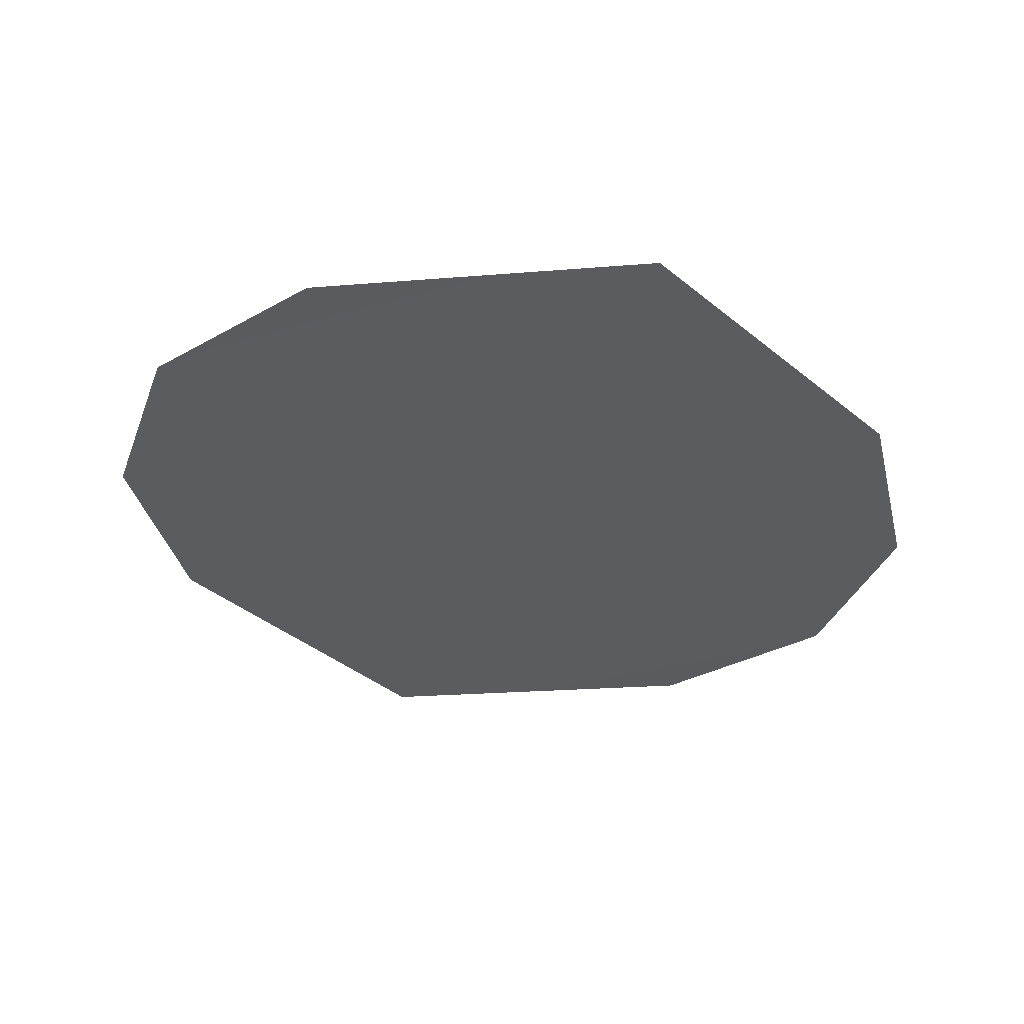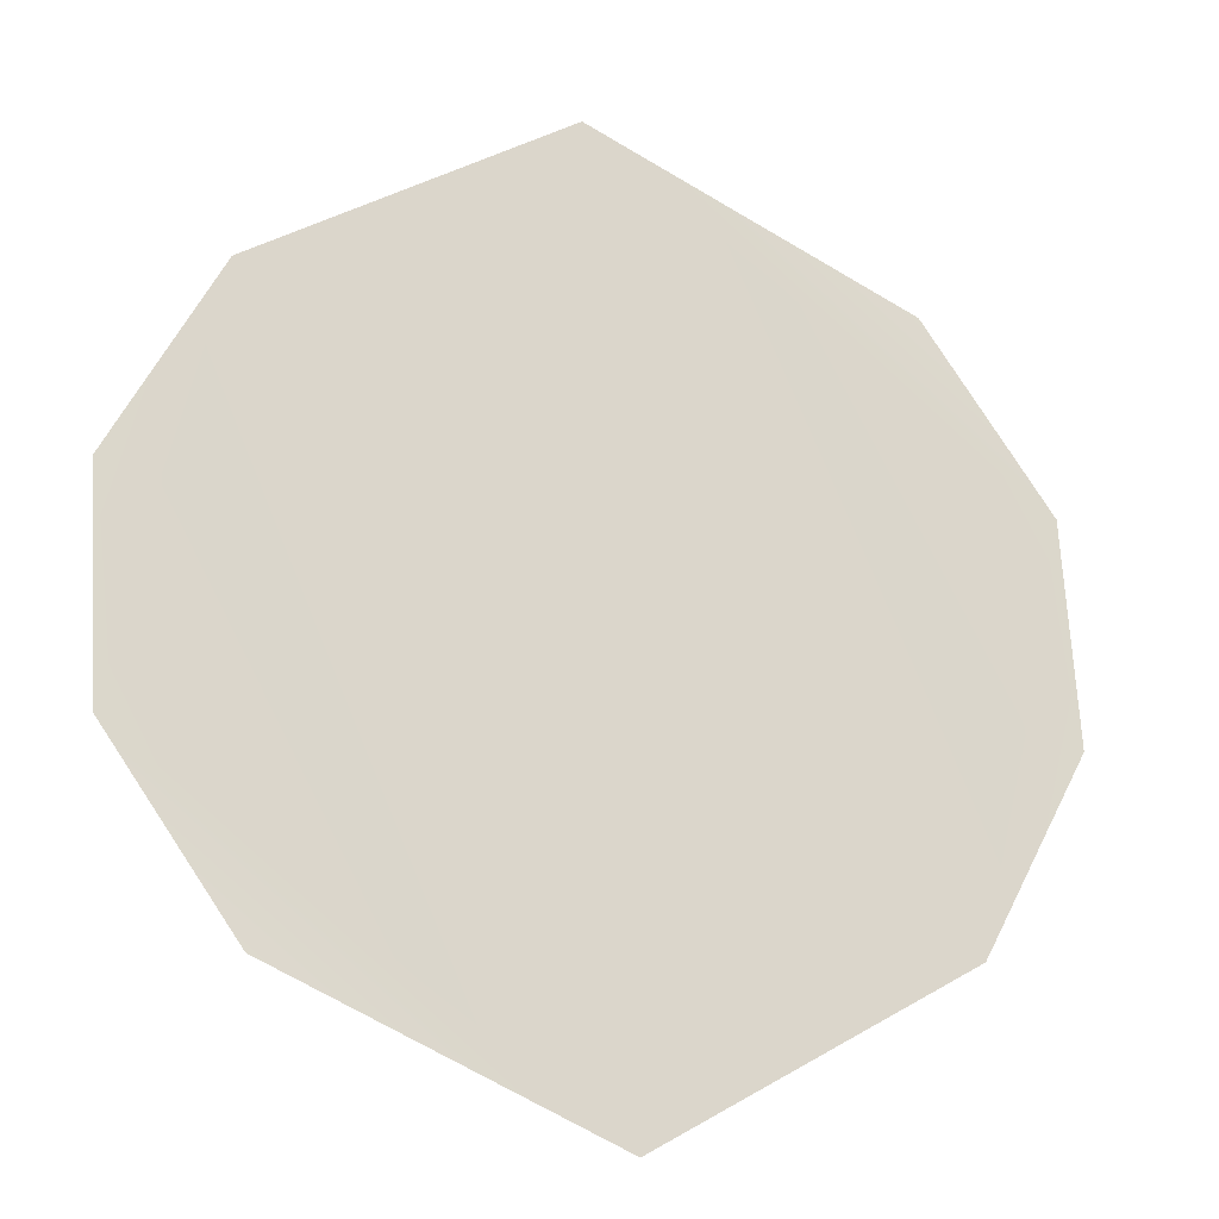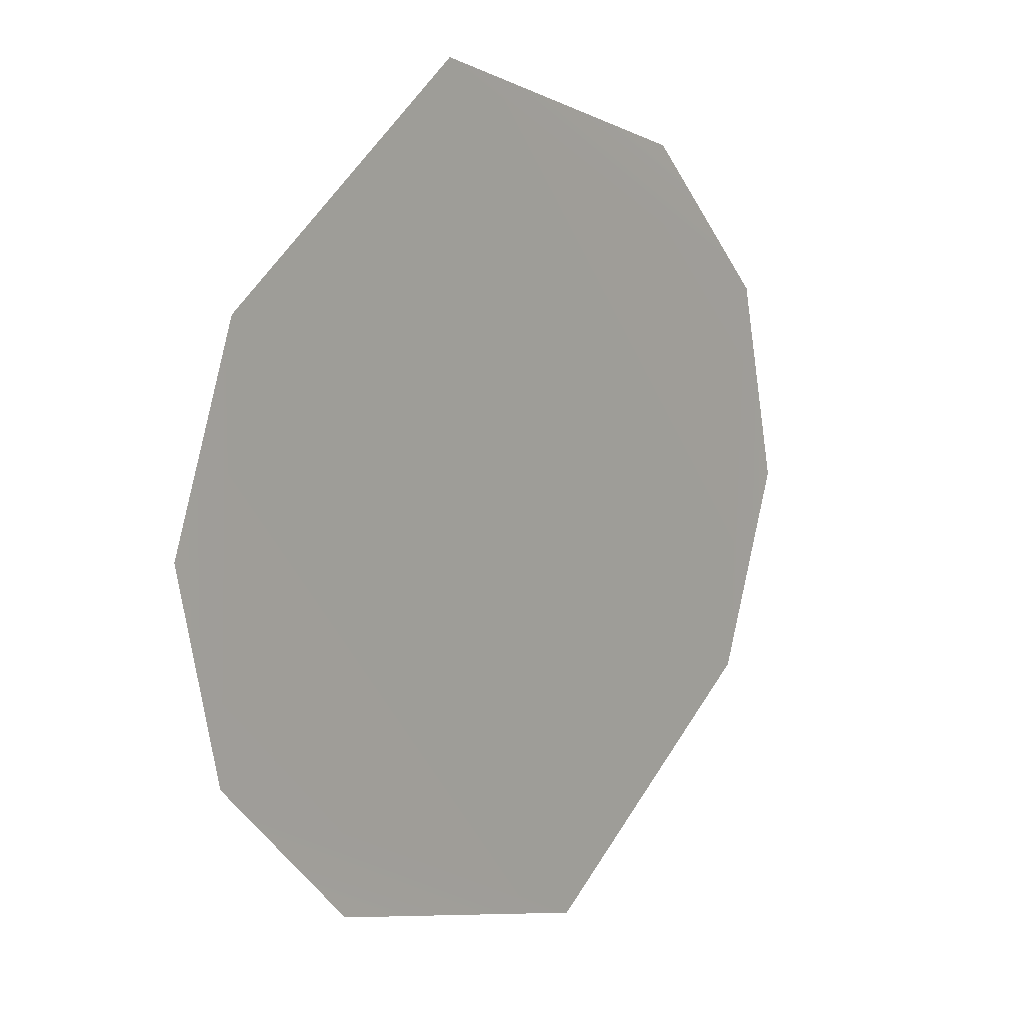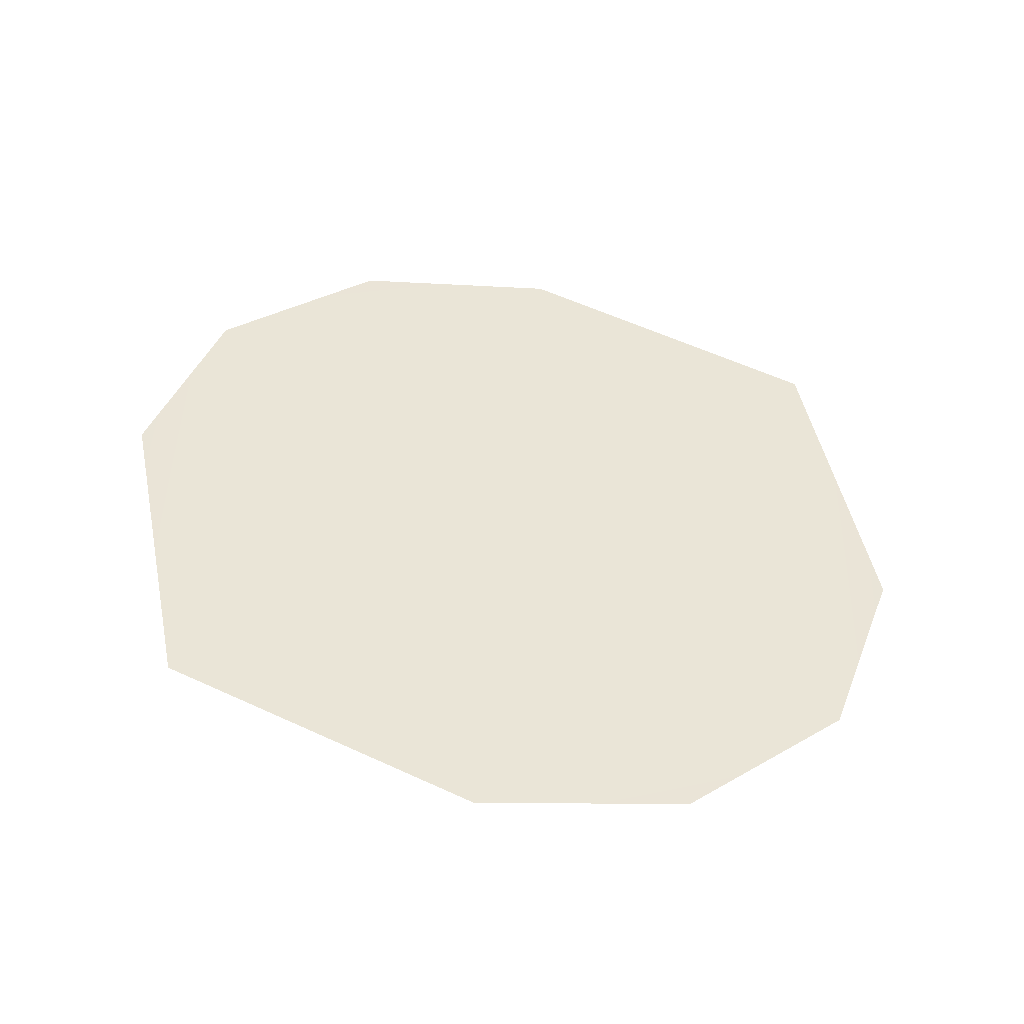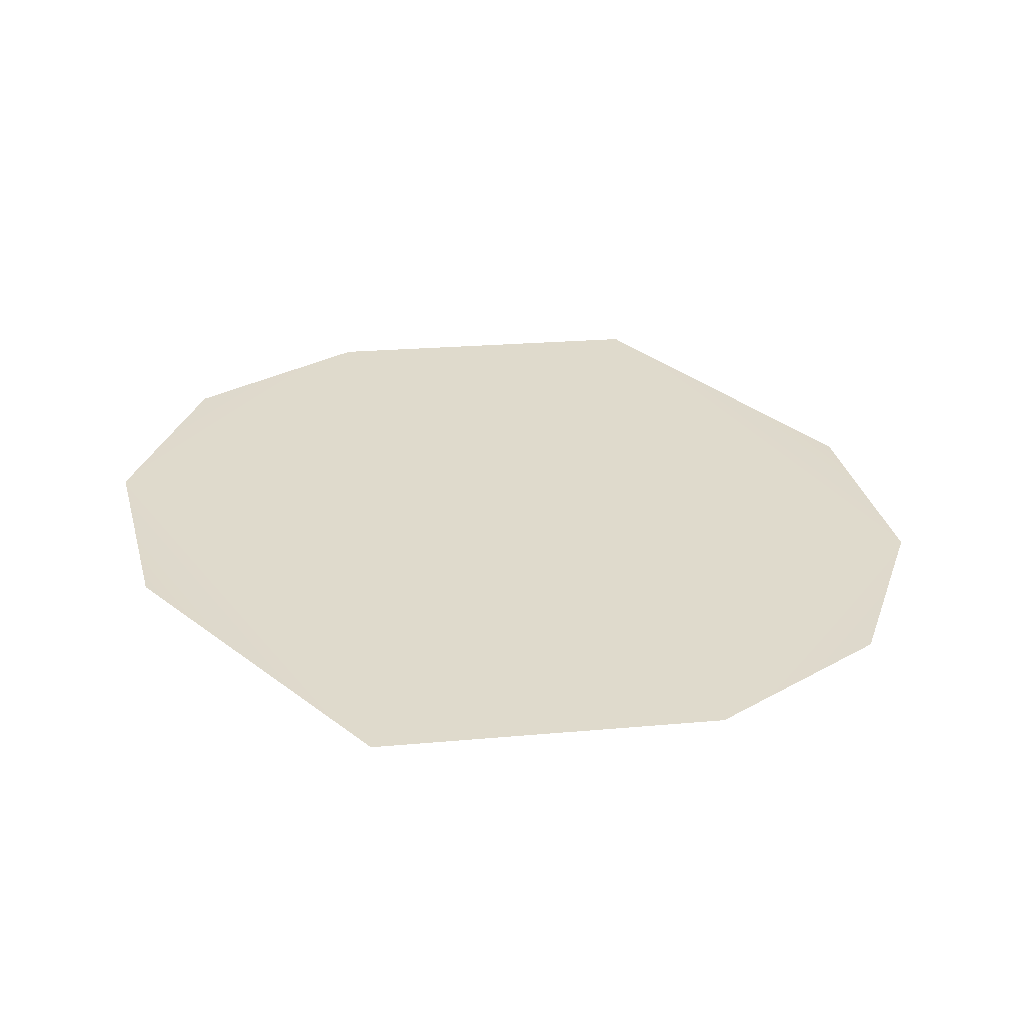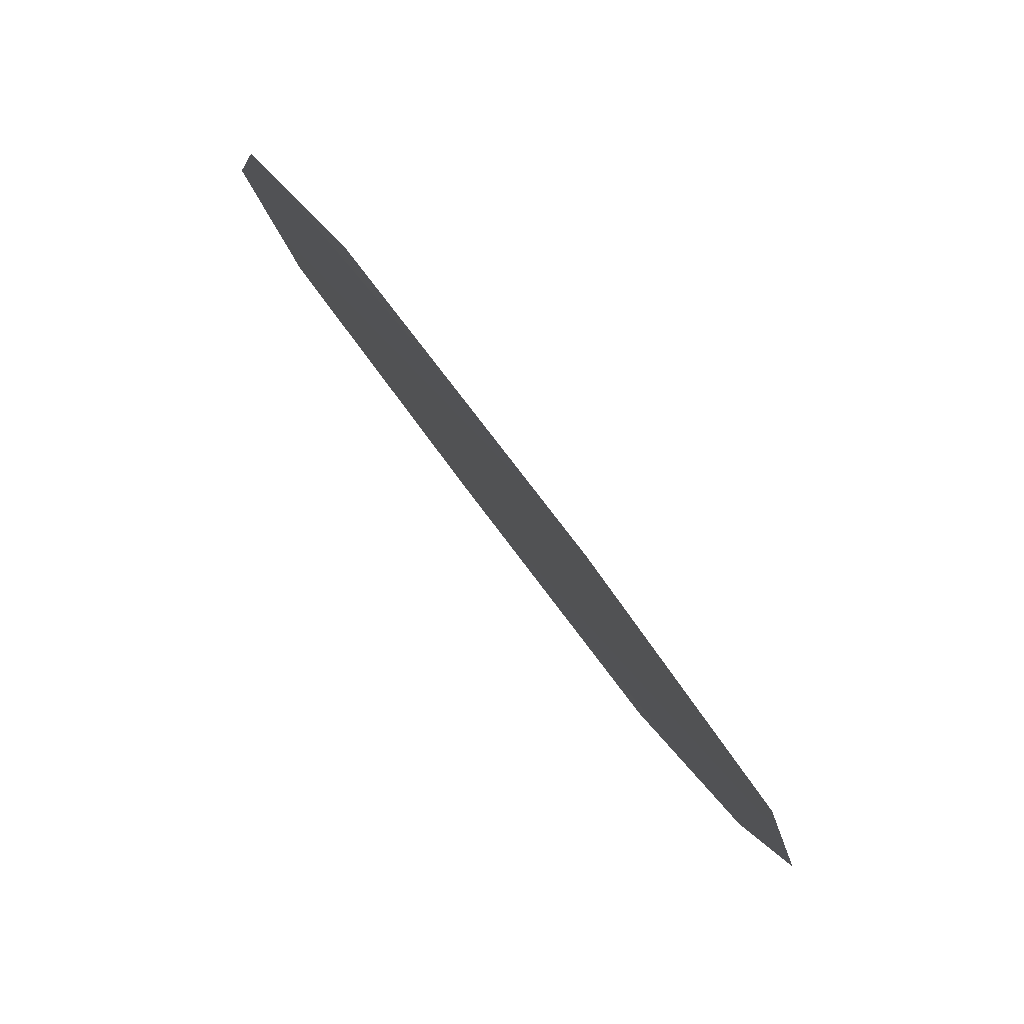
<metadata>
{"format":"obj","ext":"obj","renderer":"f3d","projection":"perspective","resolution":1024,"background":"white","views":[{"elev":-44.2,"azim":161.3,"up":"+Z"},{"elev":-9.0,"azim":-18.9,"up":"+Y"},{"elev":26.0,"azim":-50.4,"up":"+Y"},{"elev":49.4,"azim":52.1,"up":"+Z"},{"elev":41.6,"azim":17.7,"up":"+Z"},{"elev":-79.7,"azim":-53.2,"up":"+Y"}]}
</metadata>
<code>
g [inn]house_window
v 0.8595 1.631 1.204
v 0.7834 1.37 1.254
v 0.7834 1.509 1.227
v 1.066 1.145 1.29
v 1.066 1.734 1.191
v 0.8595 1.249 1.277
v 1.272 1.249 1.277
v 1.348 1.509 1.227
v 1.348 1.37 1.254
v 1.066 1.734 1.191
v 1.066 1.145 1.29
v 1.272 1.631 1.204
g [inn]house_window_0
f 3 2 1
f 2 4 1
f 1 4 5
f 6 4 2
f 9 8 7
f 8 10 7
f 7 10 11
f 12 10 8

</code>
